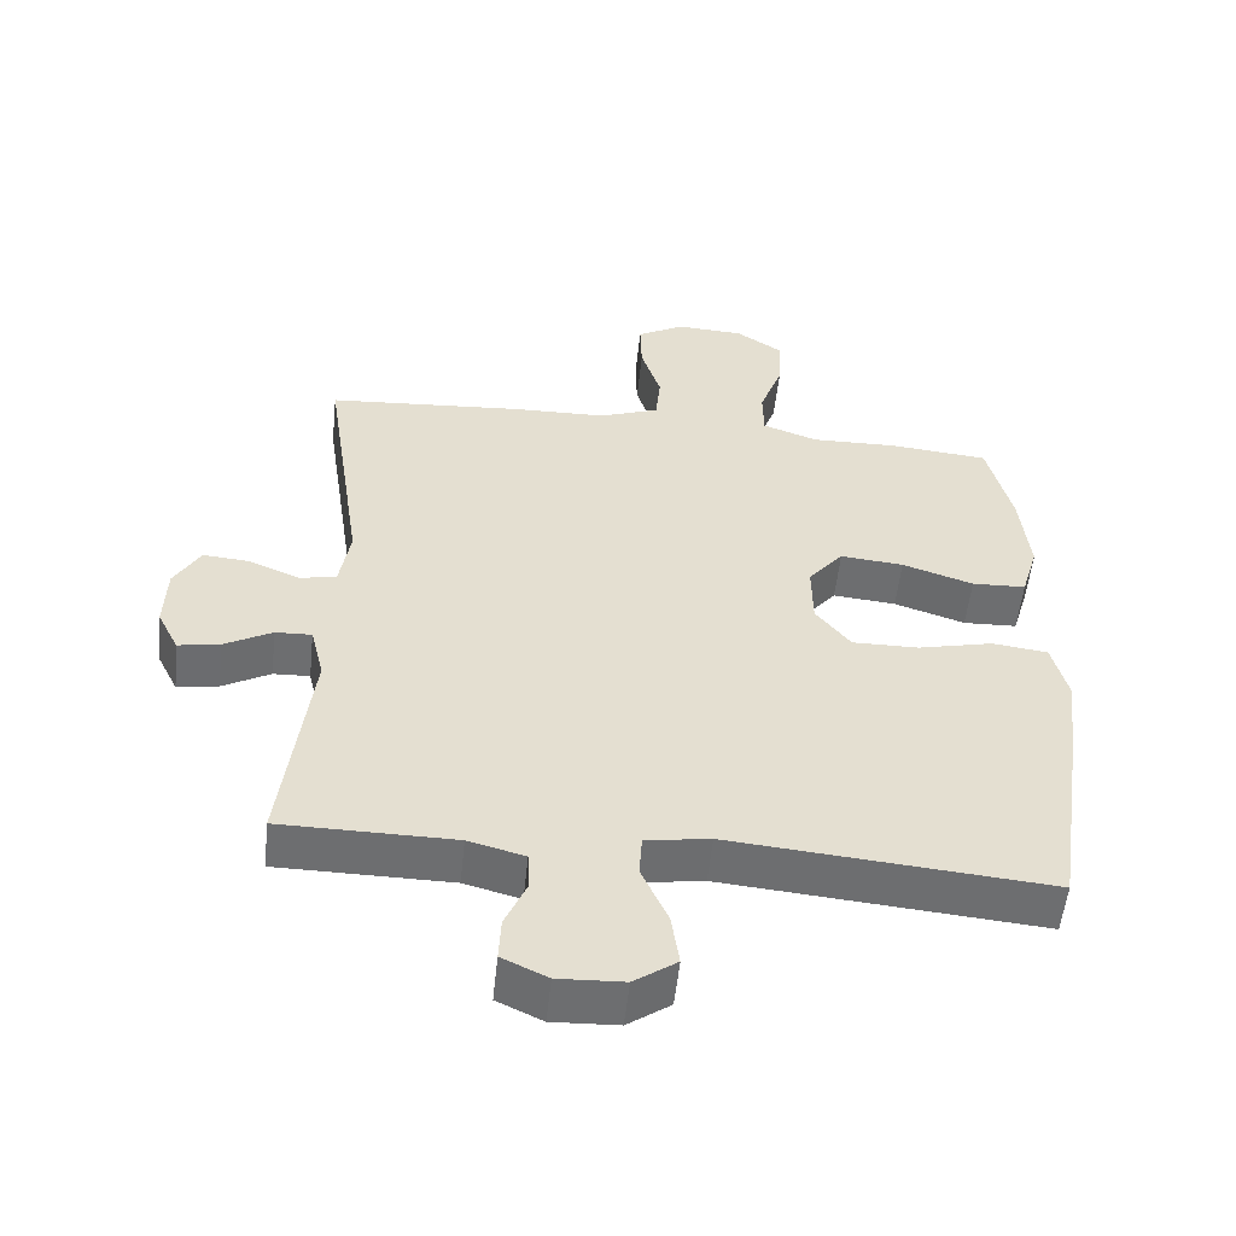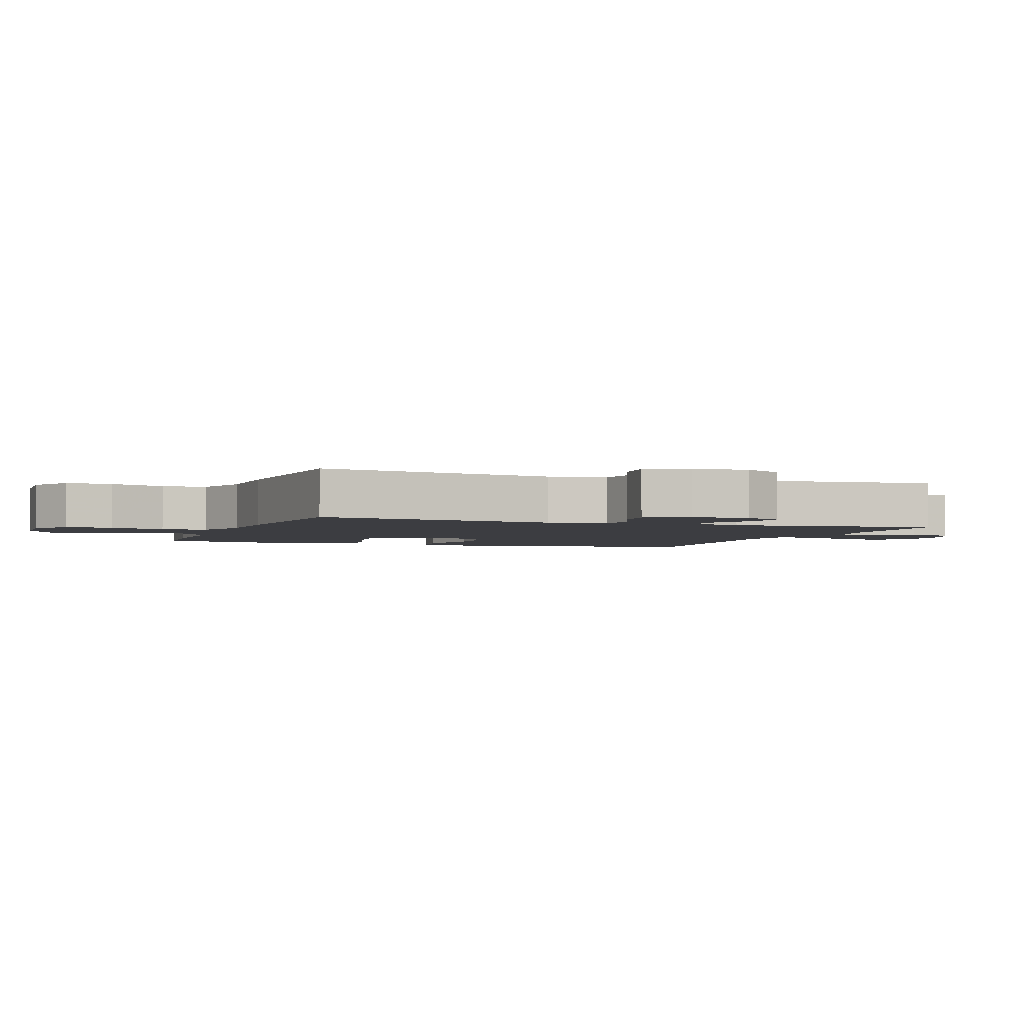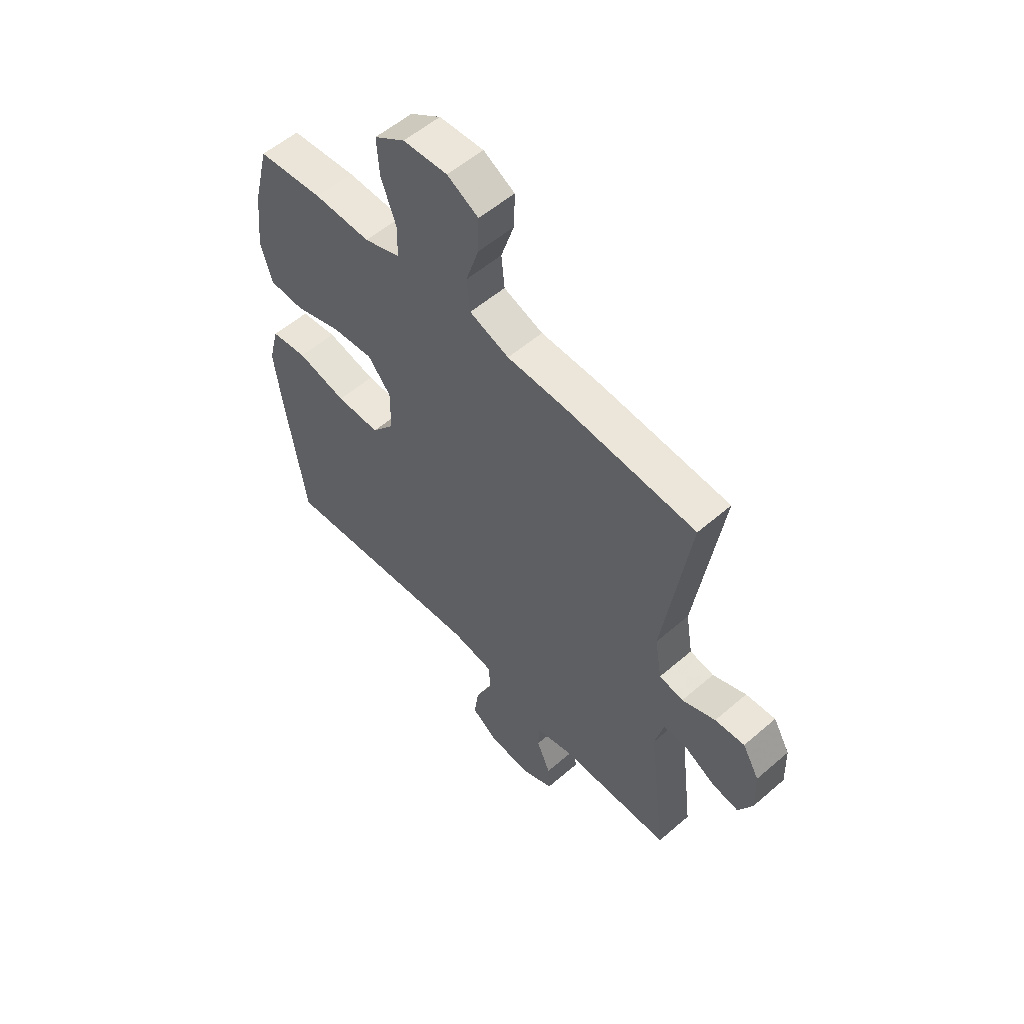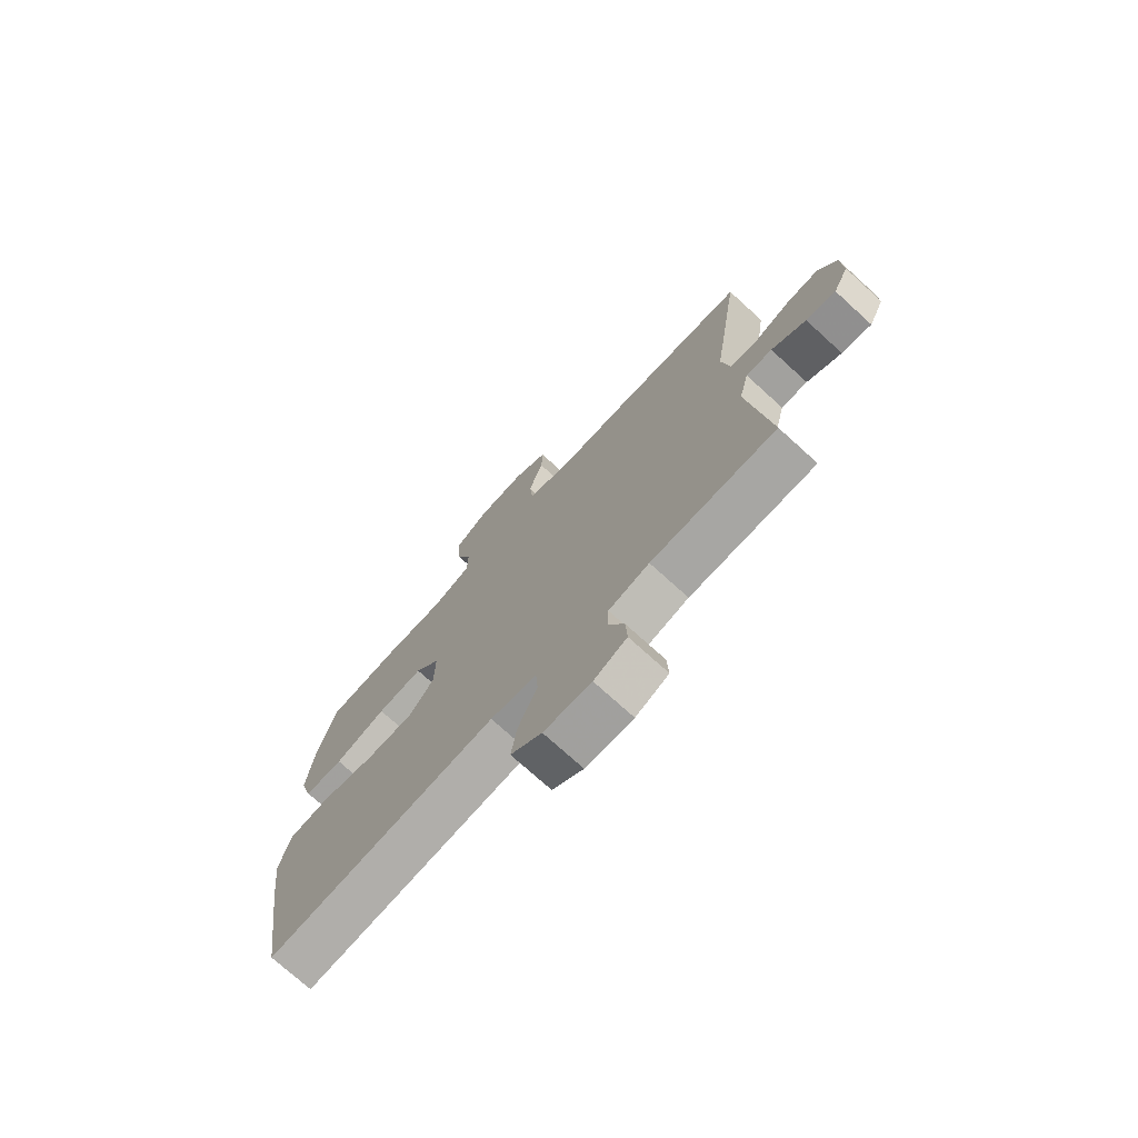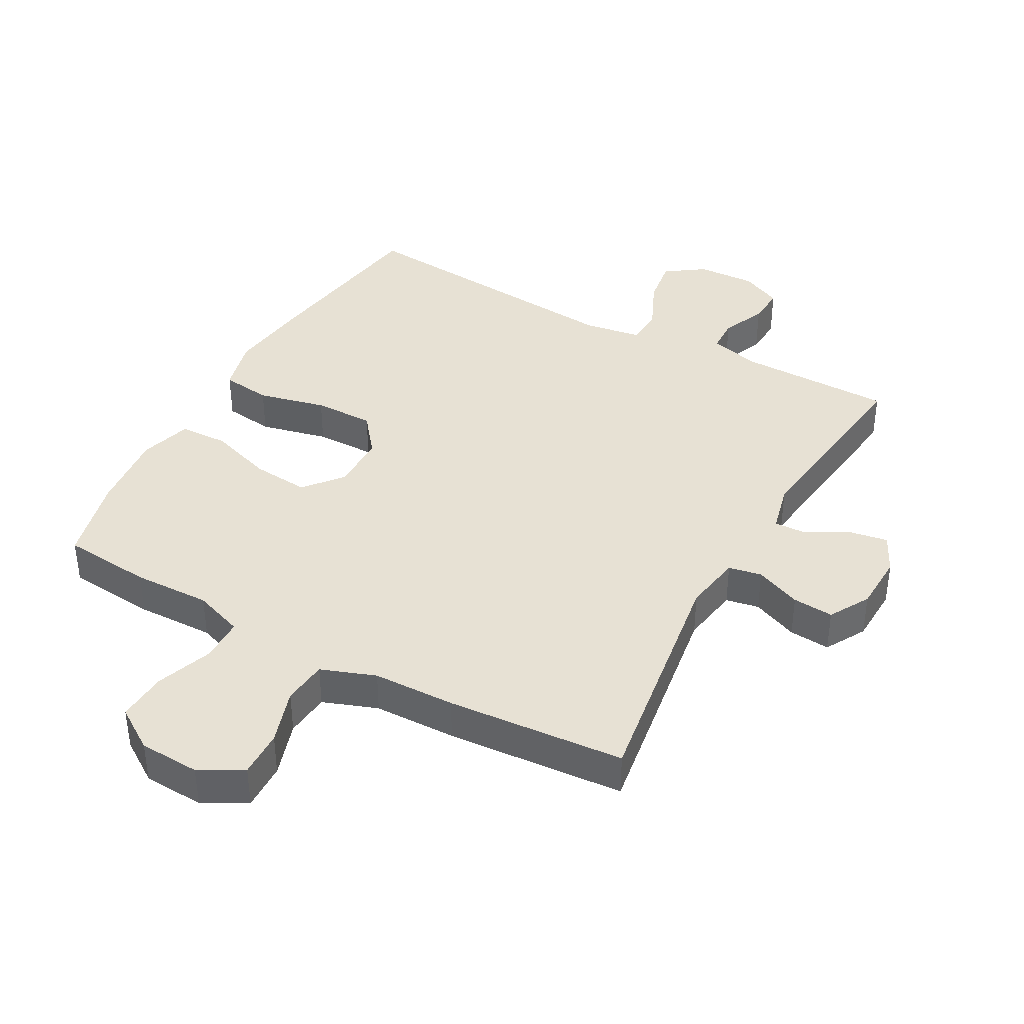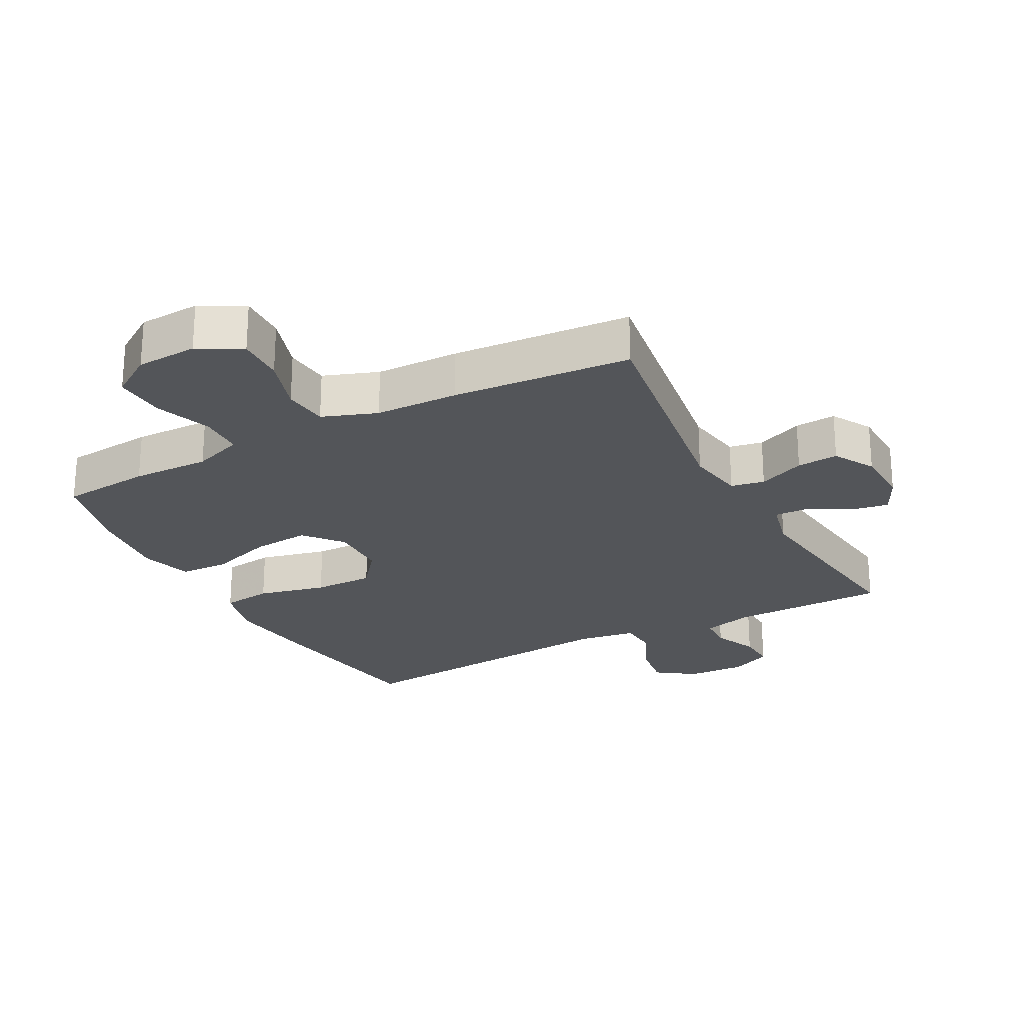
<metadata>
{"format":"obj","ext":"obj","renderer":"f3d","projection":"perspective","resolution":1024,"background":"white","views":[{"elev":-54.3,"azim":174.0,"up":"+Z"},{"elev":-2.8,"azim":69.7,"up":"+Y"},{"elev":55.7,"azim":47.8,"up":"+Z"},{"elev":-73.8,"azim":47.7,"up":"+Z"},{"elev":39.6,"azim":28.9,"up":"+Y"},{"elev":-24.4,"azim":28.1,"up":"+Y"}]}
</metadata>
<code>
v -0.5 0.07 -0.5
v -0.543 0.07 -0.214
v -0.559 0.07 -0.086
v -0.537 0.07 0
v -0.459 0.07 0.01
v -0.353 0.07 -0.015
v -0.259 0.07 -0.016
v -0.21 0.07 0.046
v -0.209 0.07 0.136
v -0.258 0.07 0.195
v -0.347 0.07 0.187
v -0.447 0.07 0.154
v -0.523 0.07 0.157
v -0.547 0.07 0.238
v -0.534 0.07 0.364
v -0.5 0.07 0.5
v -0.36 0.07 0.513
v -0.239 0.07 0.51
v -0.161 0.07 0.538
v -0.16 0.07 0.607
v -0.192 0.07 0.695
v -0.197 0.07 0.774
v -0.131 0.07 0.818
v -0.036 0.07 0.823
v 0.031 0.07 0.786
v 0.029 0.07 0.712
v 0.001 0.07 0.625
v 0.008 0.07 0.555
v 0.093 0.07 0.524
v 0.222 0.07 0.521
v 0.5 0.07 0.5
v 0.444 0.07 0.126
v 0.459 0.07 0.035
v 0.511 0.07 0.025
v 0.583 0.07 0.055
v 0.647 0.07 0.06
v 0.683 0.07 -0.003
v 0.686 0.07 -0.093
v 0.656 0.07 -0.153
v 0.598 0.07 -0.143
v 0.531 0.07 -0.106
v 0.48 0.07 -0.104
v 0.461 0.07 -0.182
v 0.5 0.07 -0.5
v 0.257 0.07 -0.502
v 0.178 0.07 -0.523
v 0.176 0.07 -0.577
v 0.206 0.07 -0.646
v 0.209 0.07 -0.706
v 0.145 0.07 -0.736
v 0.053 0.07 -0.732
v -0.007 0.07 -0.69
v 0.004 0.07 -0.616
v 0.041 0.07 -0.534
v 0.037 0.07 -0.475
v -0.053 0.07 -0.461
v -0.5 0 -0.5
v -0.543 0 -0.214
v -0.559 0 -0.086
v -0.537 0 0
v -0.459 0 0.01
v -0.353 0 -0.015
v -0.259 0 -0.016
v -0.21 0 0.046
v -0.209 0 0.136
v -0.258 0 0.195
v -0.347 0 0.187
v -0.447 0 0.154
v -0.523 0 0.157
v -0.547 0 0.238
v -0.534 0 0.364
v -0.5 0 0.5
v -0.36 0 0.513
v -0.239 0 0.51
v -0.161 0 0.538
v -0.16 0 0.607
v -0.192 0 0.695
v -0.197 0 0.774
v -0.131 0 0.818
v -0.036 0 0.823
v 0.031 0 0.786
v 0.029 0 0.712
v 0.001 0 0.625
v 0.008 0 0.555
v 0.093 0 0.524
v 0.222 0 0.521
v 0.5 0 0.5
v 0.444 0 0.126
v 0.459 0 0.035
v 0.511 0 0.025
v 0.583 0 0.055
v 0.647 0 0.06
v 0.683 0 -0.003
v 0.686 0 -0.093
v 0.656 0 -0.153
v 0.598 0 -0.143
v 0.531 0 -0.106
v 0.48 0 -0.104
v 0.461 0 -0.182
v 0.5 0 -0.5
v 0.257 0 -0.502
v 0.178 0 -0.523
v 0.176 0 -0.577
v 0.206 0 -0.646
v 0.209 0 -0.706
v 0.145 0 -0.736
v 0.053 0 -0.732
v -0.007 0 -0.69
v 0.004 0 -0.616
v 0.041 0 -0.534
v 0.037 0 -0.475
v -0.053 0 -0.461
f 51 52 53 54
f 49 50 51 54
f 47 48 49 54
f 46 47 54 55
f 45 46 55
f 43 44 45 55
f 42 43 55 56
f 38 39 40 41
f 38 41 42
f 37 38 42
f 34 35 36 37
f 34 37 42
f 33 34 42 56
f 29 30 31 32
f 28 29 32 33
f 24 25 26 27
f 24 27 28
f 23 24 28
f 20 21 22 23
f 19 20 23 28
f 18 19 28 33
f 11 12 13 14
f 10 11 14 15
f 3 4 5 6
f 3 6 7
f 2 3 7
f 1 2 7
f 56 1 7 8
f 10 15 16 17
f 9 10 17 18
f 33 56 8 9
f 9 18 33
f 110 109 108 107
f 110 107 106 105
f 110 105 104 103
f 111 110 103 102
f 111 102 101
f 111 101 100 99
f 112 111 99 98
f 97 96 95 94
f 98 97 94
f 98 94 93
f 93 92 91 90
f 98 93 90
f 112 98 90 89
f 88 87 86 85
f 89 88 85 84
f 83 82 81 80
f 84 83 80
f 84 80 79
f 79 78 77 76
f 84 79 76 75
f 89 84 75 74
f 70 69 68 67
f 71 70 67 66
f 62 61 60 59
f 63 62 59
f 63 59 58
f 63 58 57
f 64 63 57 112
f 73 72 71 66
f 74 73 66 65
f 65 64 112 89
f 89 74 65
f 1 57 58 2
f 2 58 59 3
f 3 59 60 4
f 4 60 61 5
f 5 61 62 6
f 6 62 63 7
f 7 63 64 8
f 8 64 65 9
f 9 65 66 10
f 10 66 67 11
f 11 67 68 12
f 12 68 69 13
f 13 69 70 14
f 14 70 71 15
f 15 71 72 16
f 16 72 73 17
f 17 73 74 18
f 18 74 75 19
f 19 75 76 20
f 20 76 77 21
f 21 77 78 22
f 22 78 79 23
f 23 79 80 24
f 24 80 81 25
f 25 81 82 26
f 26 82 83 27
f 27 83 84 28
f 28 84 85 29
f 29 85 86 30
f 30 86 87 31
f 31 87 88 32
f 32 88 89 33
f 33 89 90 34
f 34 90 91 35
f 35 91 92 36
f 36 92 93 37
f 37 93 94 38
f 38 94 95 39
f 39 95 96 40
f 40 96 97 41
f 41 97 98 42
f 42 98 99 43
f 43 99 100 44
f 44 100 101 45
f 45 101 102 46
f 46 102 103 47
f 47 103 104 48
f 48 104 105 49
f 49 105 106 50
f 50 106 107 51
f 51 107 108 52
f 52 108 109 53
f 53 109 110 54
f 54 110 111 55
f 55 111 112 56
f 56 112 57 1

</code>
